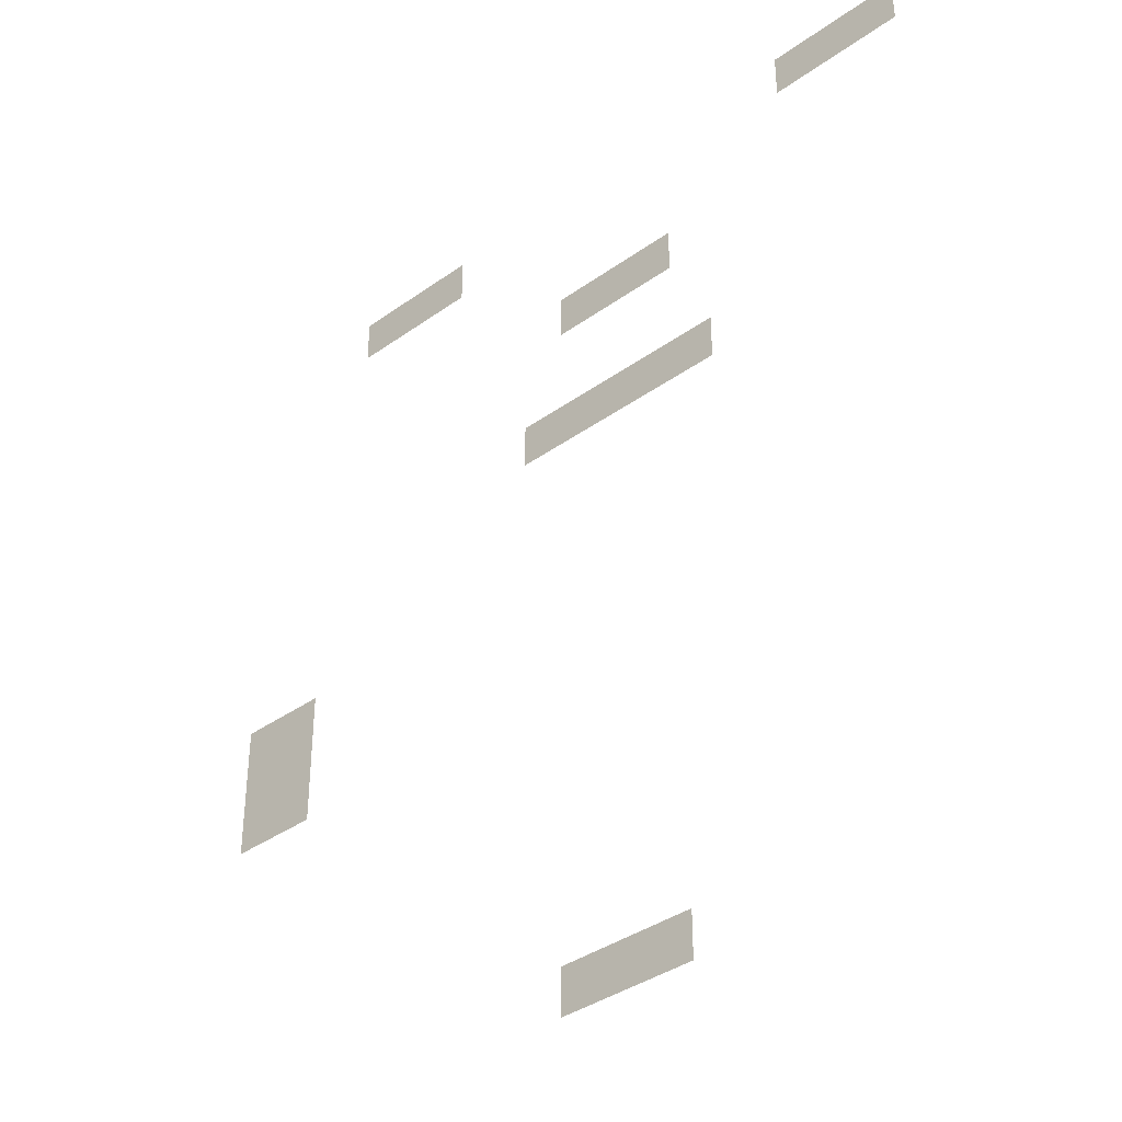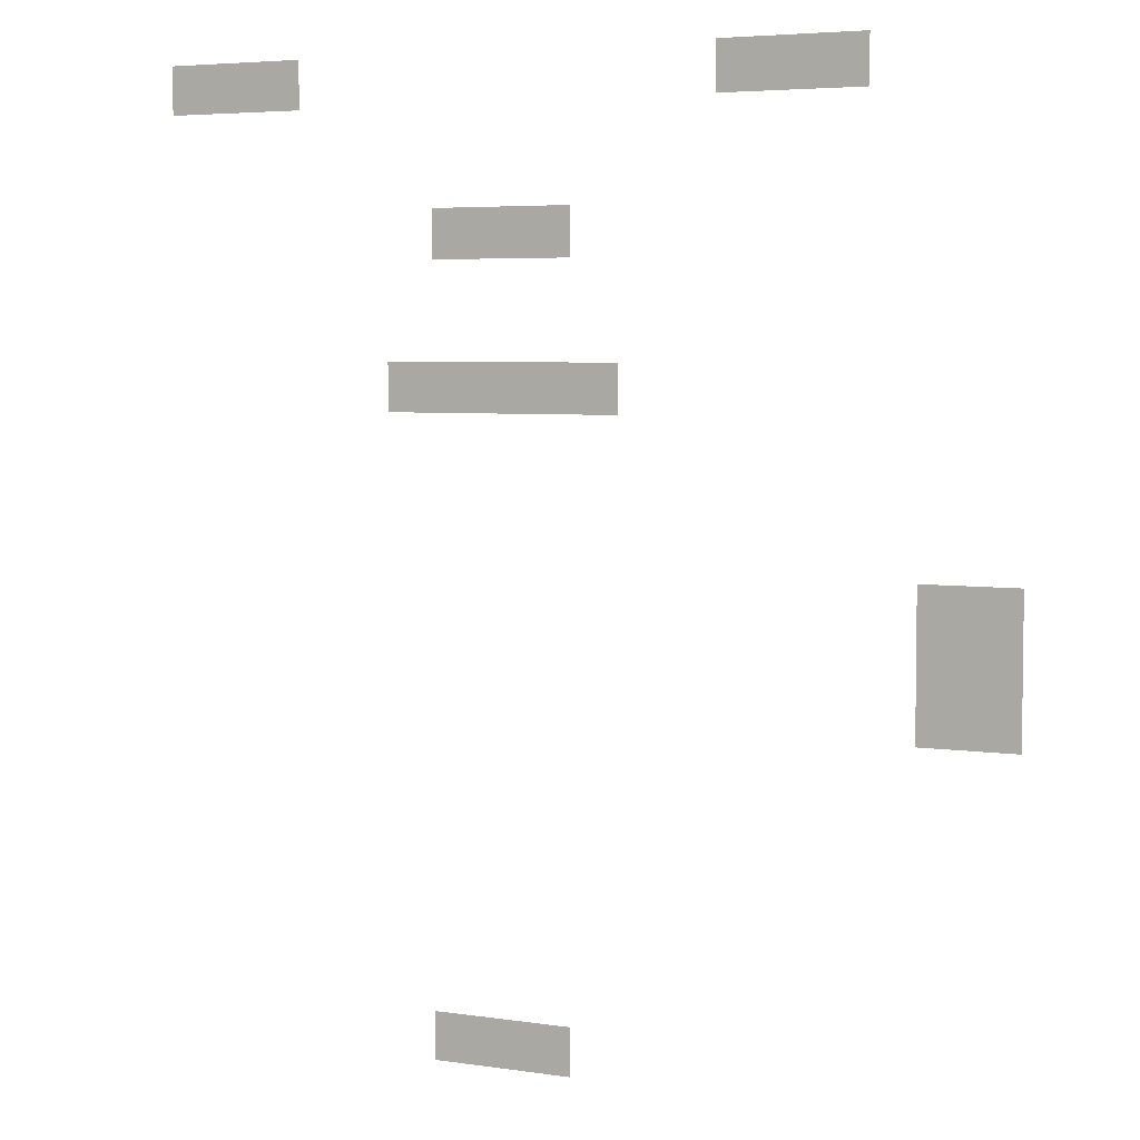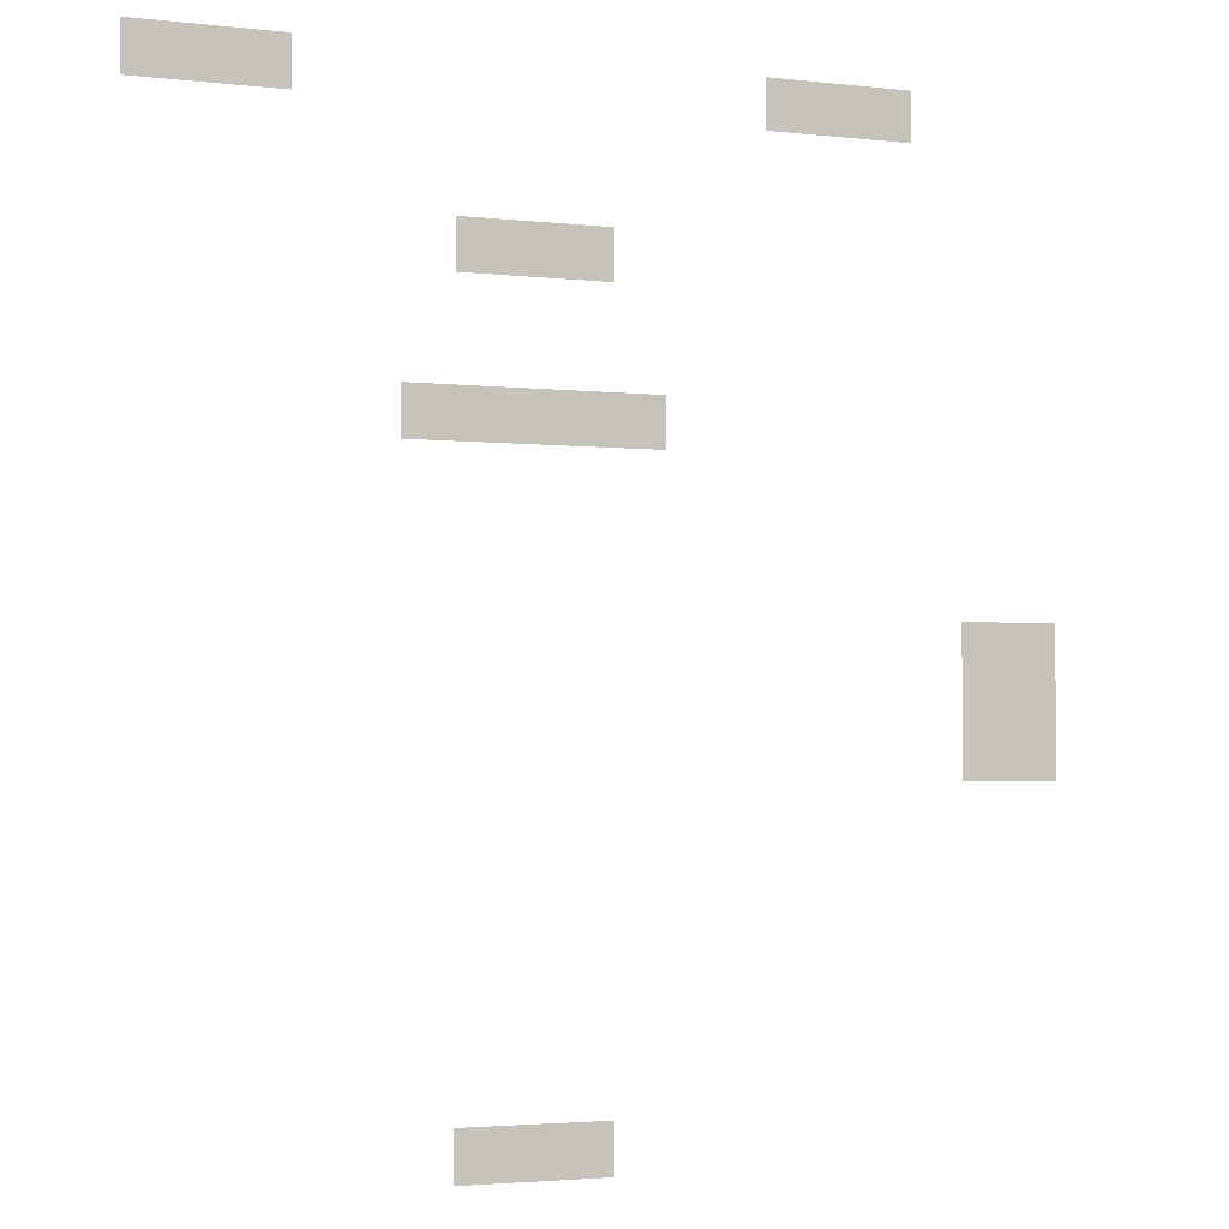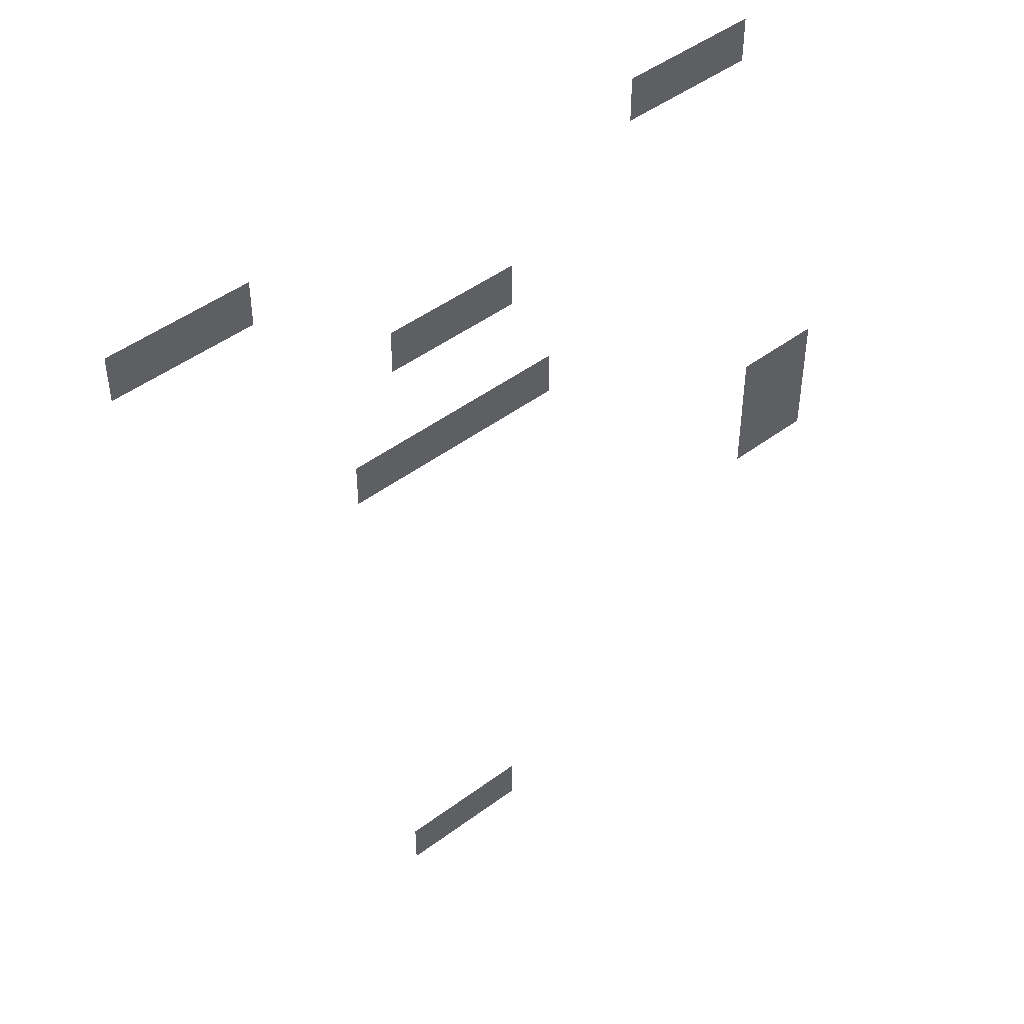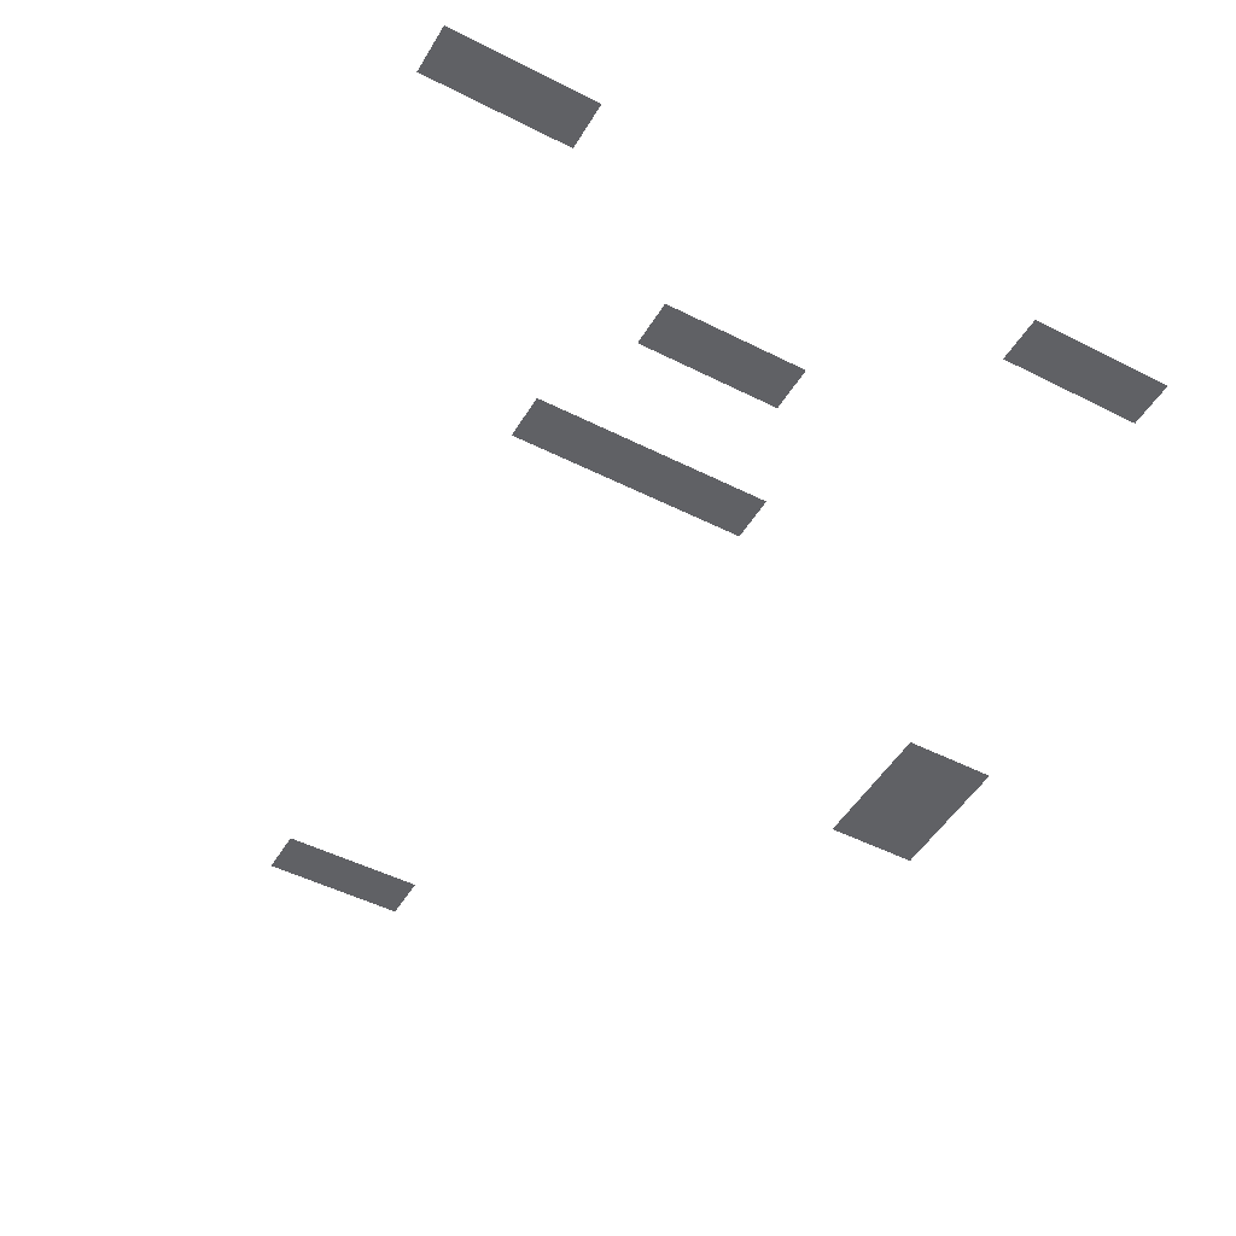
<metadata>
{"format":"obj","ext":"obj","renderer":"f3d","projection":"perspective","resolution":1024,"background":"white","views":[{"elev":-37.7,"azim":42.4,"up":"+Y"},{"elev":4.9,"azim":-154.5,"up":"+Y"},{"elev":-3.0,"azim":158.8,"up":"+Y"},{"elev":46.9,"azim":139.7,"up":"+Y"},{"elev":-48.4,"azim":150.4,"up":"+Z"}]}
</metadata>
<code>
v -16 -1 0
v -17 -1 0
v -17 0 0
v -16 0 0
v -15 -1 0
v -16 -1 0
v -16 0 0
v -15 0 0
v -14 -1 0
v -15 -1 0
v -15 0 0
v -14 0 0
v -4 -1 0
v -5 -1 0
v -5 0 0
v -4 0 0
v -3 -1 0
v -4 -1 0
v -4 0 0
v -3 0 0
v -2 -1 0
v -3 -1 0
v -3 0 0
v -2 0 0
v -10 -4 0
v -11 -4 0
v -11 -3 0
v -10 -3 0
v -9 -4 0
v -10 -4 0
v -10 -3 0
v -9 -3 0
v -8 -4 0
v -9 -4 0
v -9 -3 0
v -8 -3 0
v -11 -7 0
v -12 -7 0
v -12 -6 0
v -11 -6 0
v -10 -7 0
v -11 -7 0
v -11 -6 0
v -10 -6 0
v -9 -7 0
v -10 -7 0
v -10 -6 0
v -9 -6 0
v -8 -7 0
v -9 -7 0
v -9 -6 0
v -8 -6 0
v -7 -7 0
v -8 -7 0
v -8 -6 0
v -7 -6 0
v -19 -11 0
v -20 -11 0
v -20 -10 0
v -19 -10 0
v -18 -11 0
v -19 -11 0
v -19 -10 0
v -18 -10 0
v -19 -12 0
v -20 -12 0
v -20 -11 0
v -19 -11 0
v -18 -12 0
v -19 -12 0
v -19 -11 0
v -18 -11 0
v -19 -13 0
v -20 -13 0
v -20 -12 0
v -19 -12 0
v -18 -13 0
v -19 -13 0
v -19 -12 0
v -18 -12 0
v -10 -20 0
v -11 -20 0
v -11 -19 0
v -10 -19 0
v -9 -20 0
v -10 -20 0
v -10 -19 0
v -9 -19 0
v -8 -20 0
v -9 -20 0
v -9 -19 0
v -8 -19 0
g BalayNiJoel_mesh_0005
f 1 2 3 4
f 5 6 7 8
f 9 10 11 12
f 13 14 15 16
f 17 18 19 20
f 21 22 23 24
f 25 26 27 28
f 29 30 31 32
f 33 34 35 36
f 37 38 39 40
f 41 42 43 44
f 45 46 47 48
f 49 50 51 52
f 53 54 55 56
f 57 58 59 60
f 61 62 63 64
f 65 66 67 68
f 69 70 71 72
f 73 74 75 76
f 77 78 79 80
f 81 82 83 84
f 85 86 87 88
f 89 90 91 92

</code>
